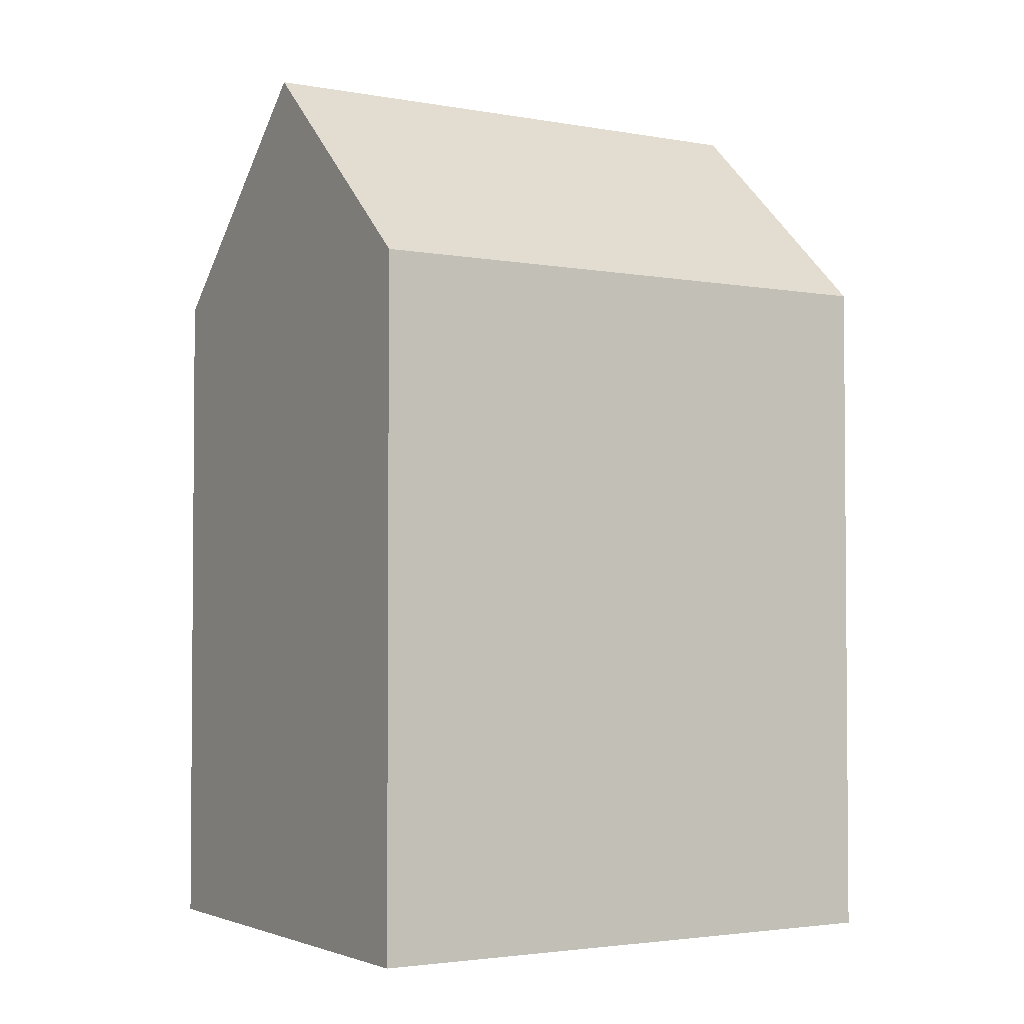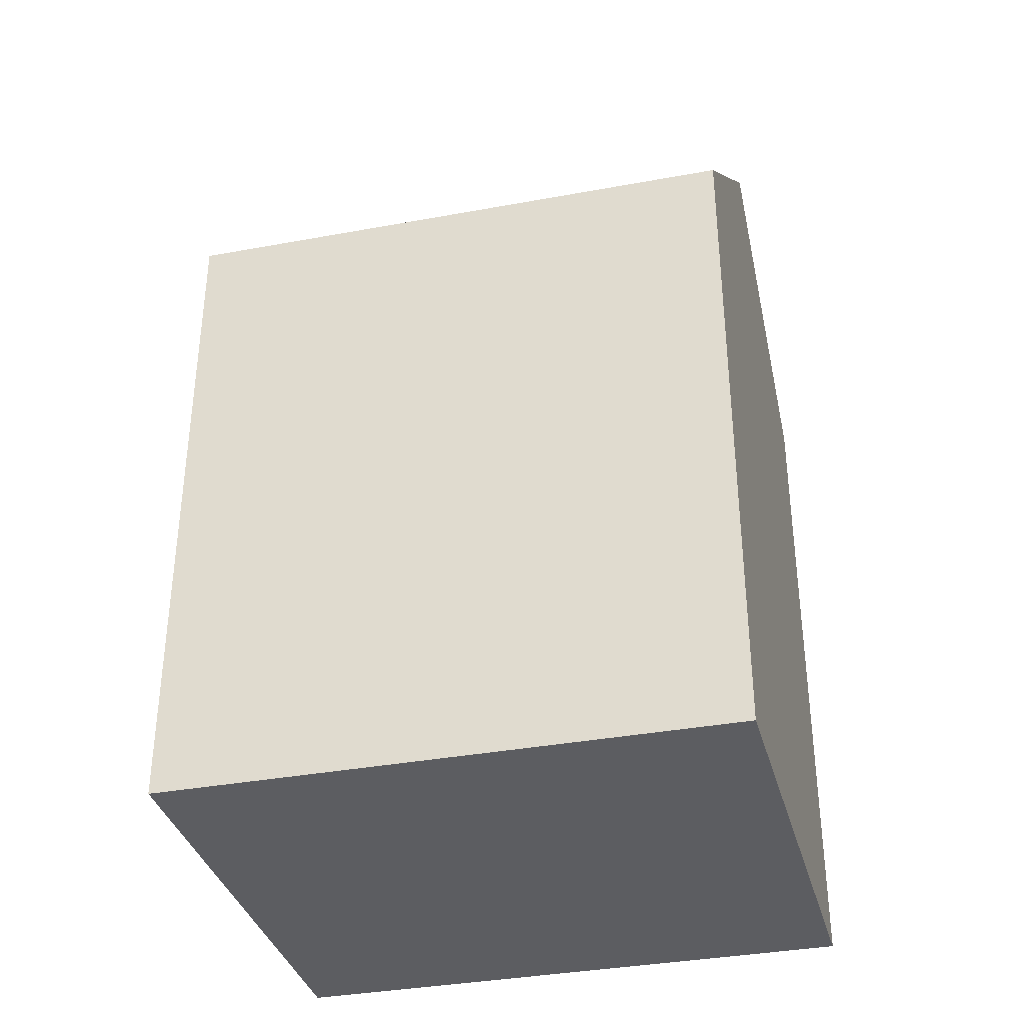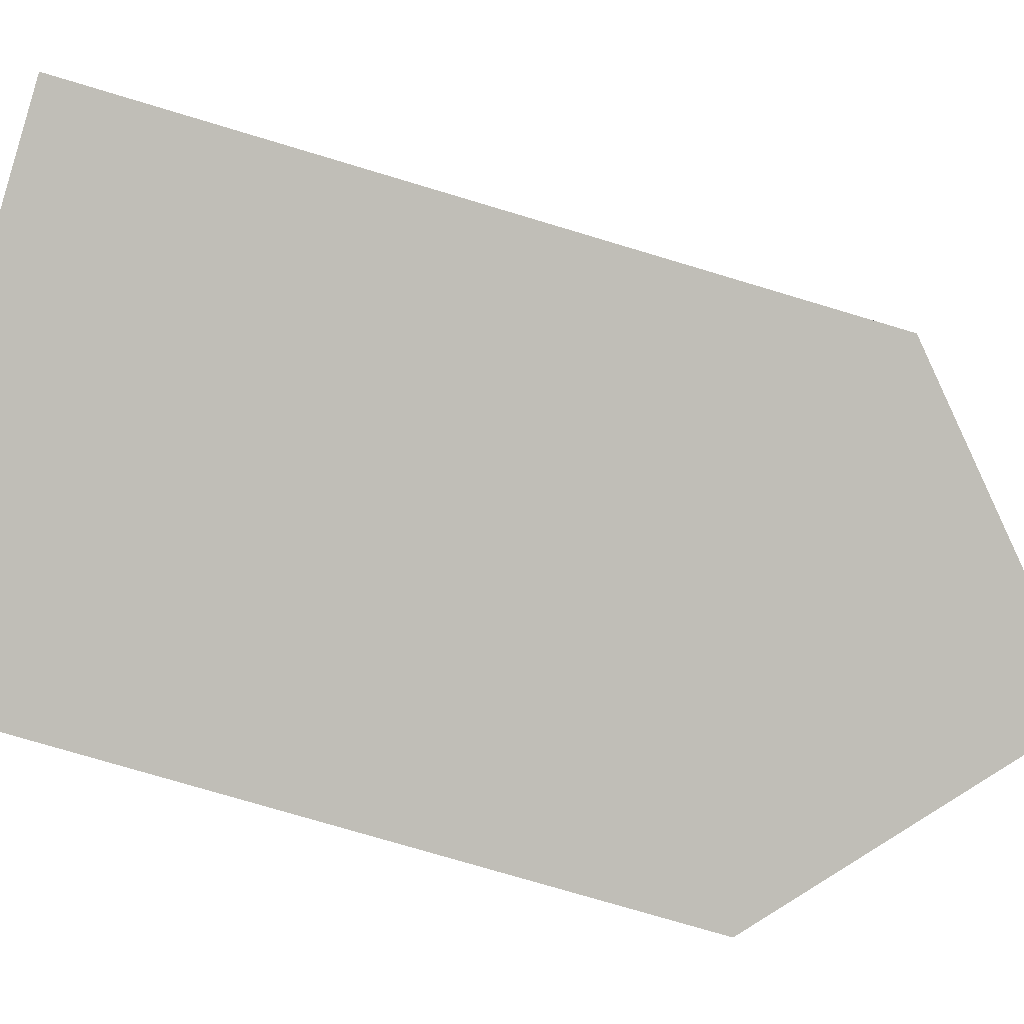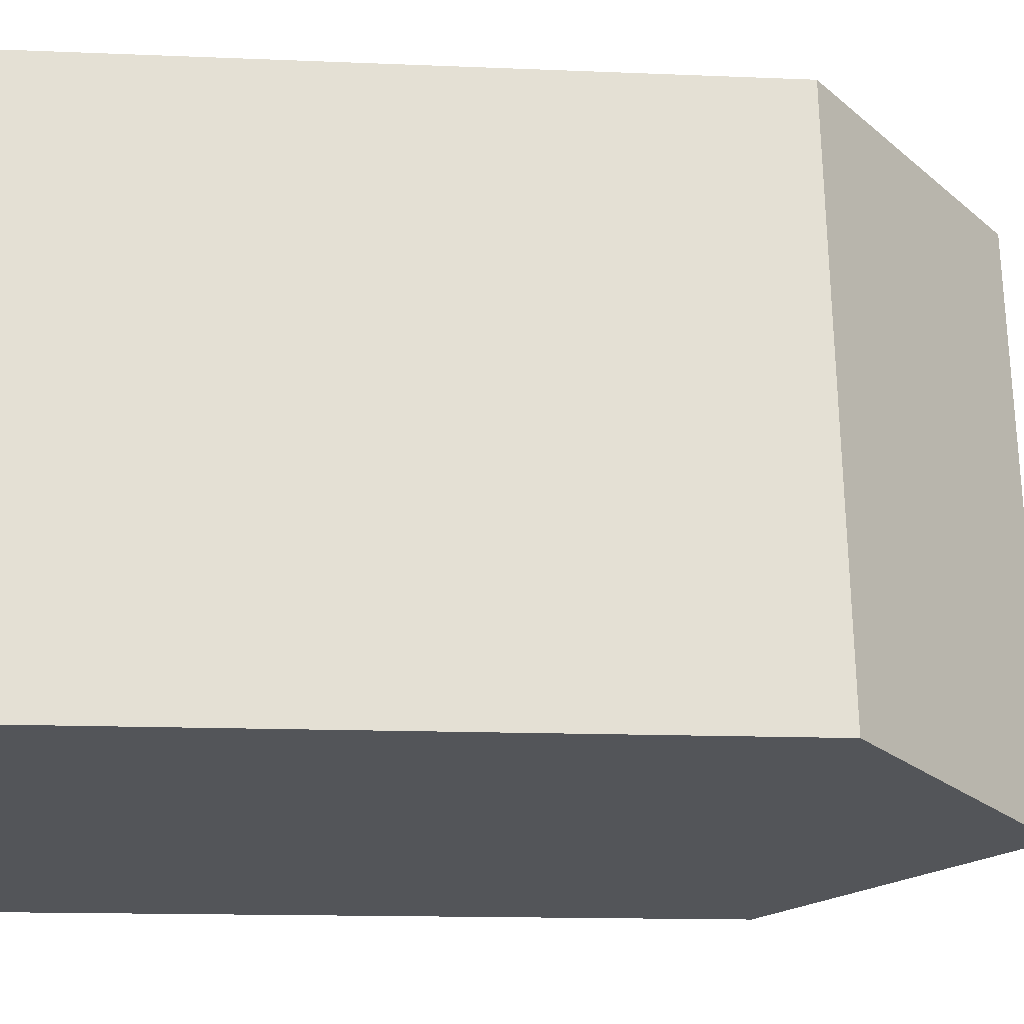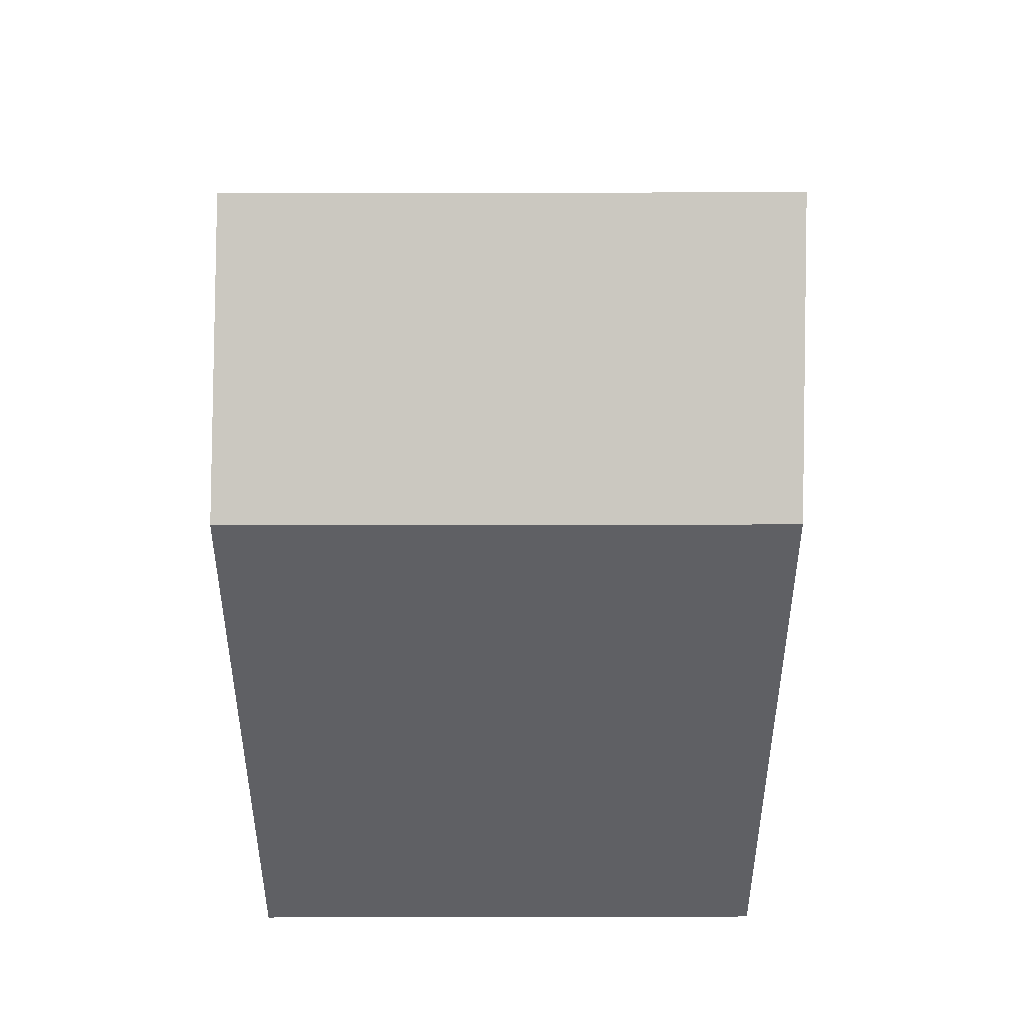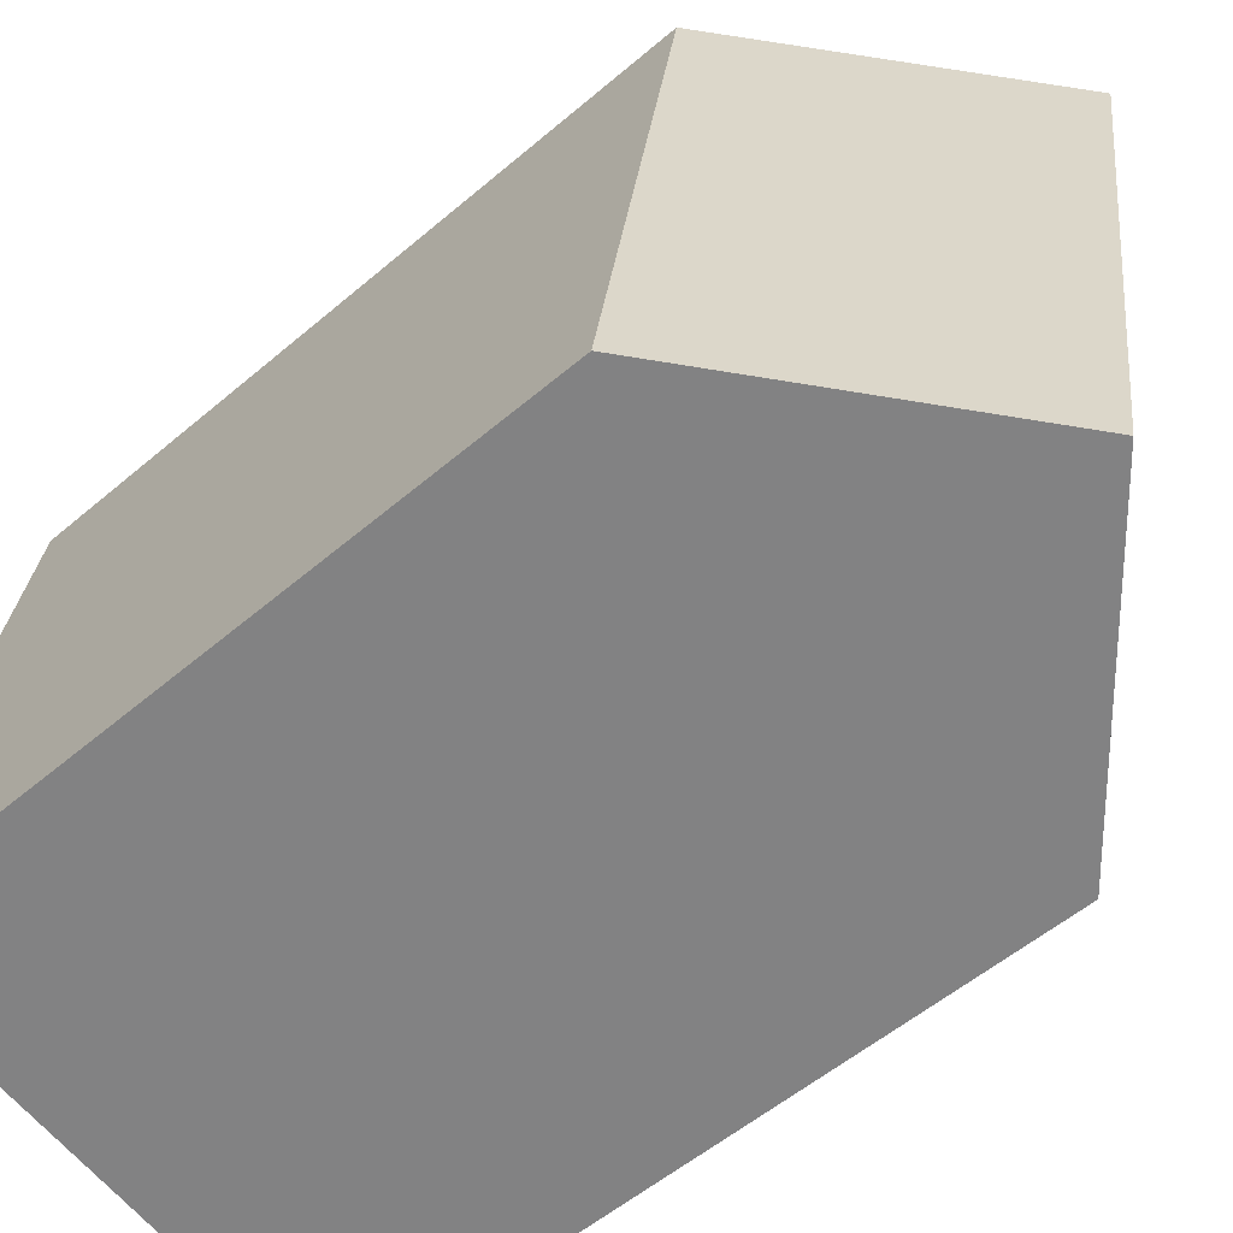
<metadata>
{"format":"obj","ext":"obj","renderer":"f3d","projection":"perspective","resolution":1024,"background":"white","views":[{"elev":-2.8,"azim":48.9,"up":"+Y"},{"elev":-36.3,"azim":94.7,"up":"+Y"},{"elev":-75.4,"azim":73.3,"up":"+Z"},{"elev":-14.2,"azim":84.7,"up":"+Z"},{"elev":46.4,"azim":81.0,"up":"+Y"},{"elev":-54.2,"azim":132.2,"up":"+Z"}]}
</metadata>
<code>
v  12.16 17.52 2.194
v  0 0 0
v  12.16 -1.344e-16 2.195
v  0.0003742 17.52 -0.0005554
v  6.081 23 1.097
v  2.254 8.859e-16 -14.47
v  2.255 17.52 -14.47
v  14.42 7.515e-16 -12.27
v  14.42 17.52 -12.27
v  8.335 23 -13.37
g defaultobject
f 1 2 3
f 2 1 4
f 4 1 5
f 4 6 2
f 6 4 7
f 7 8 6
f 8 7 9
f 9 7 10
f 8 1 3
f 1 8 9
f 10 4 5
f 4 10 7
f 9 5 1
f 5 9 10
f 2 8 3
f 8 2 6

</code>
